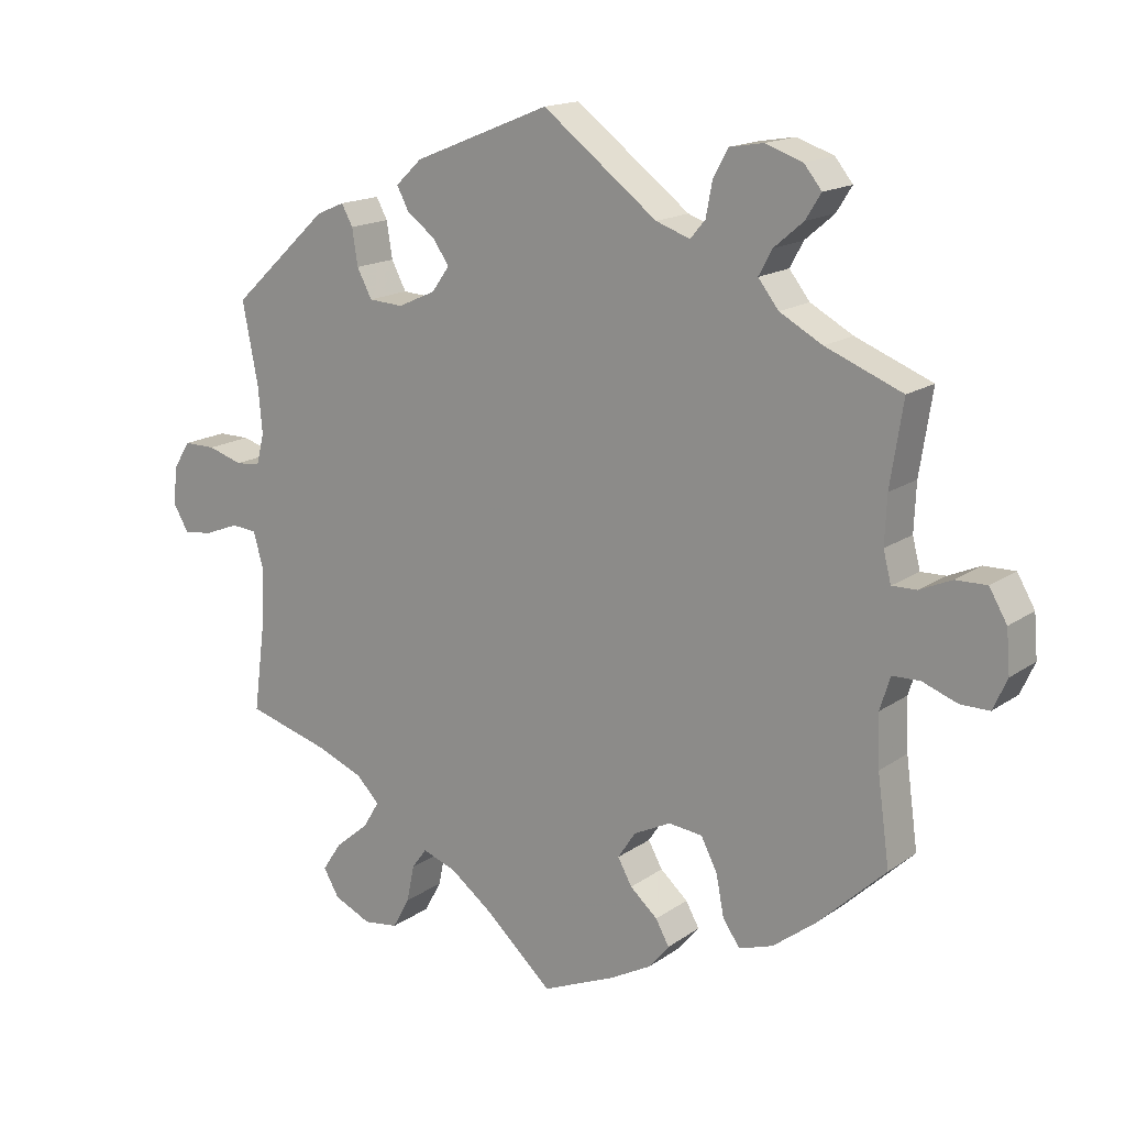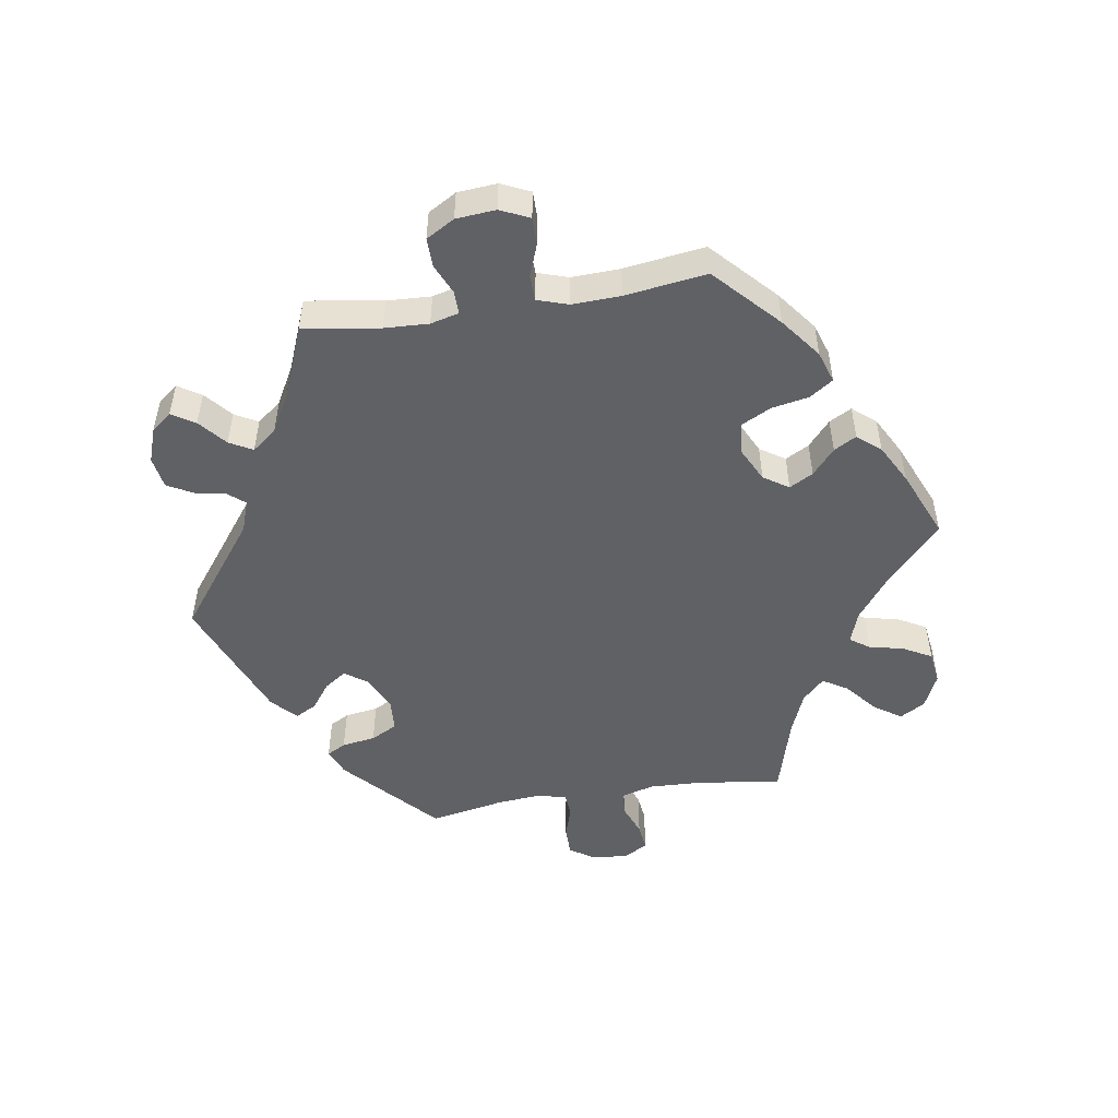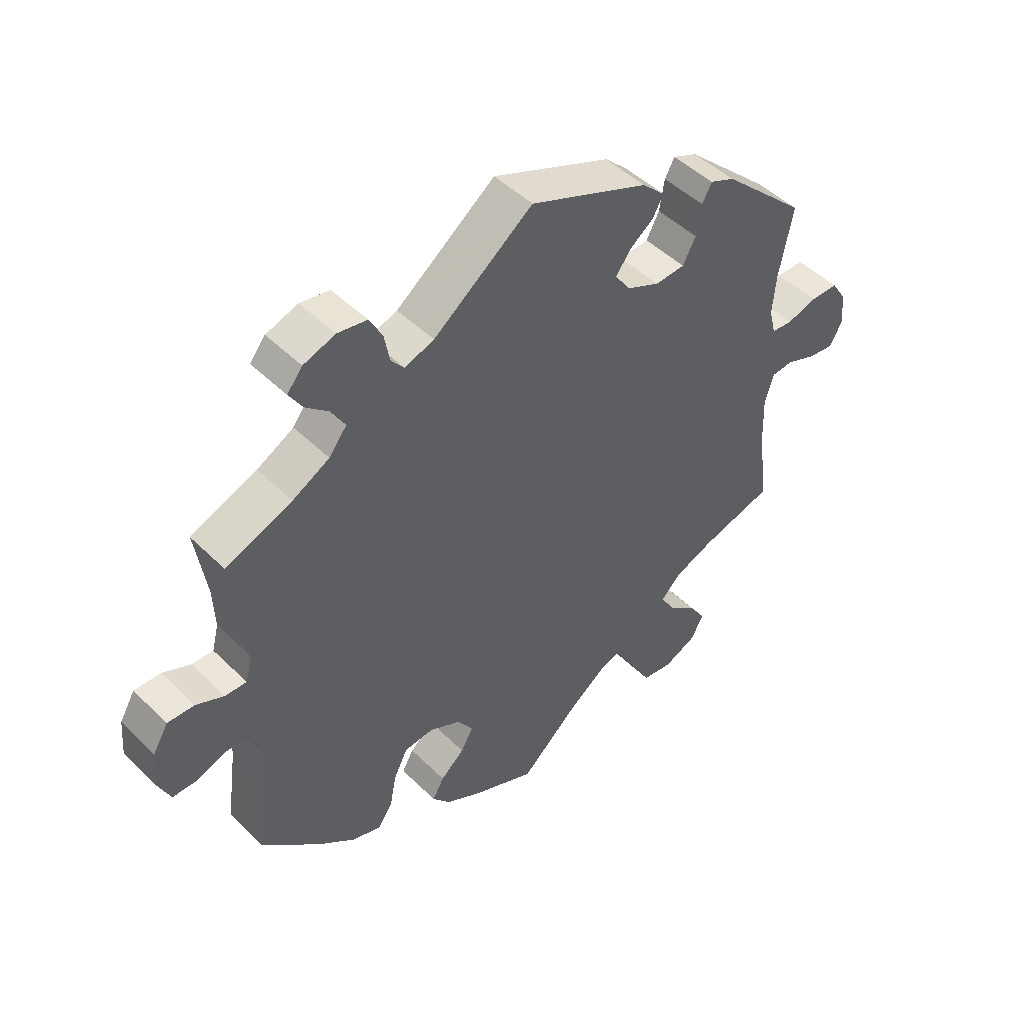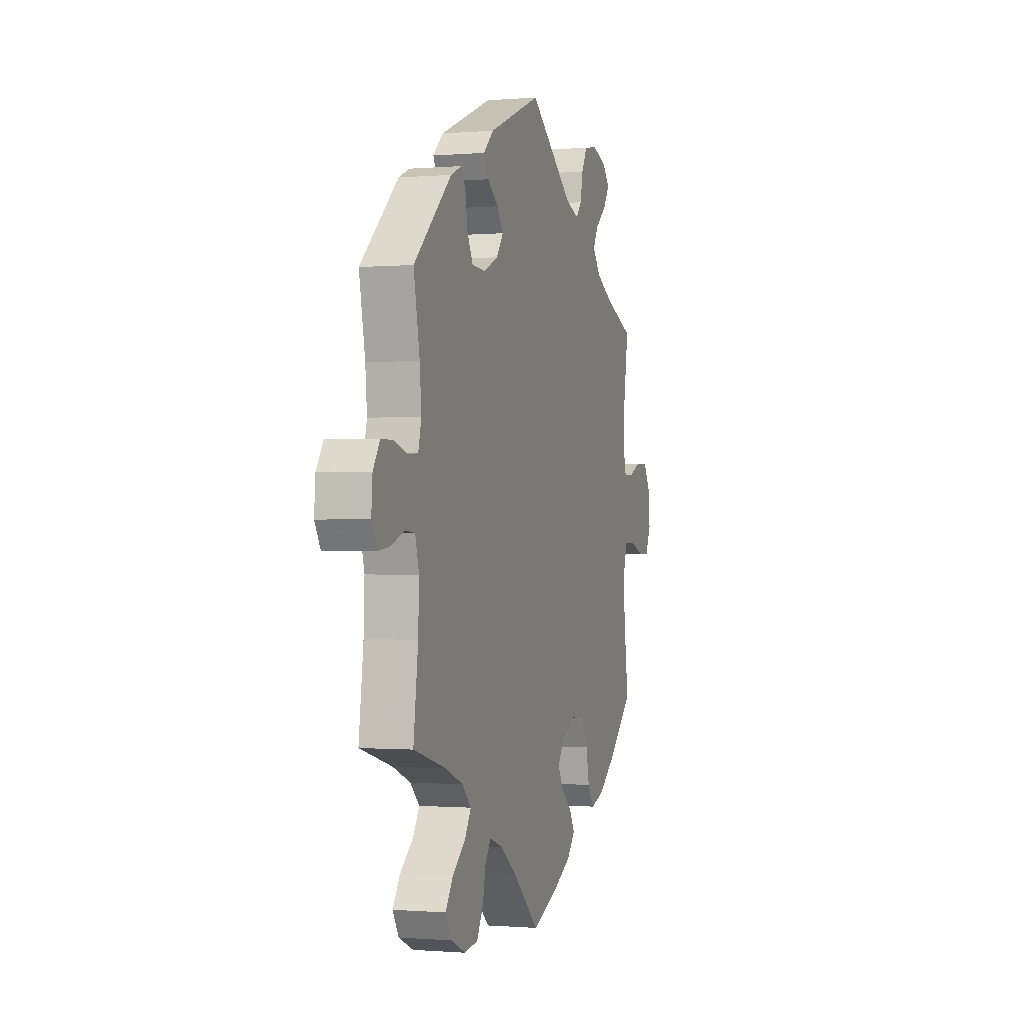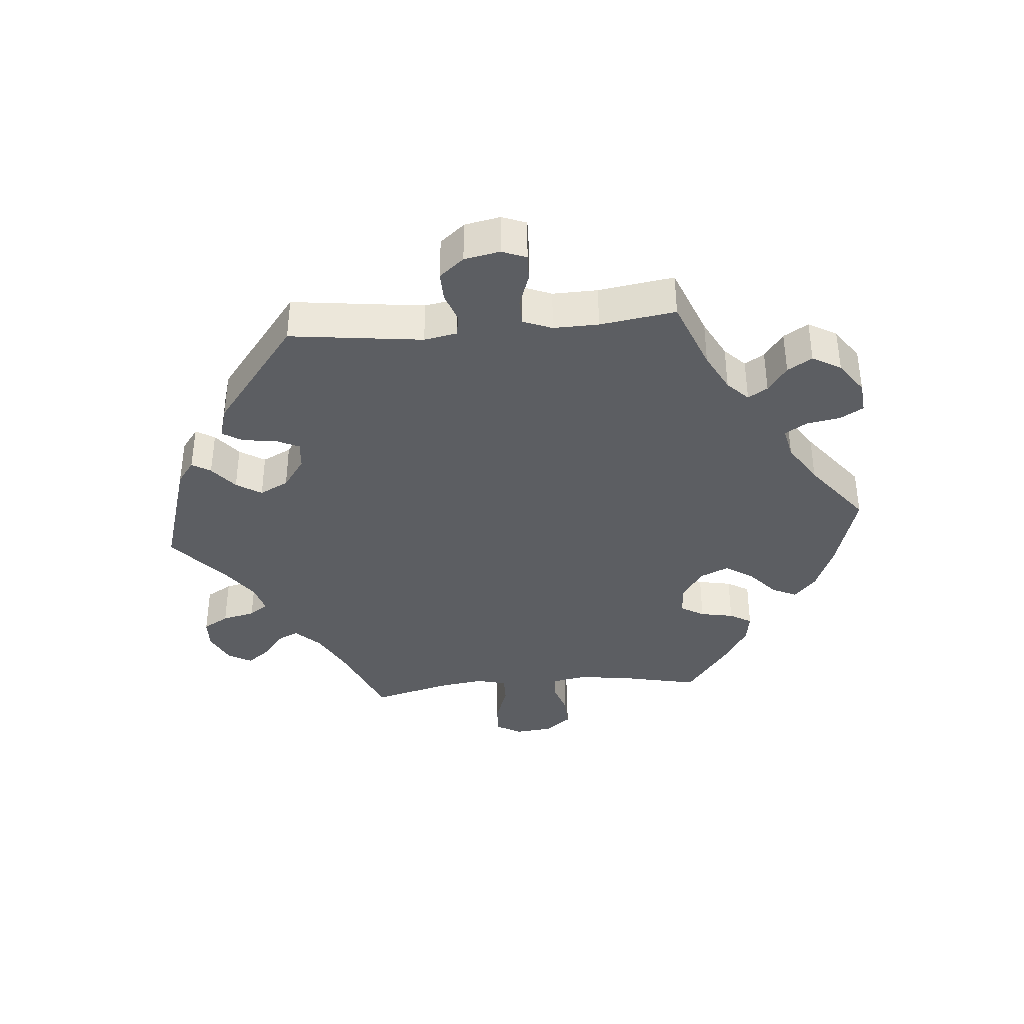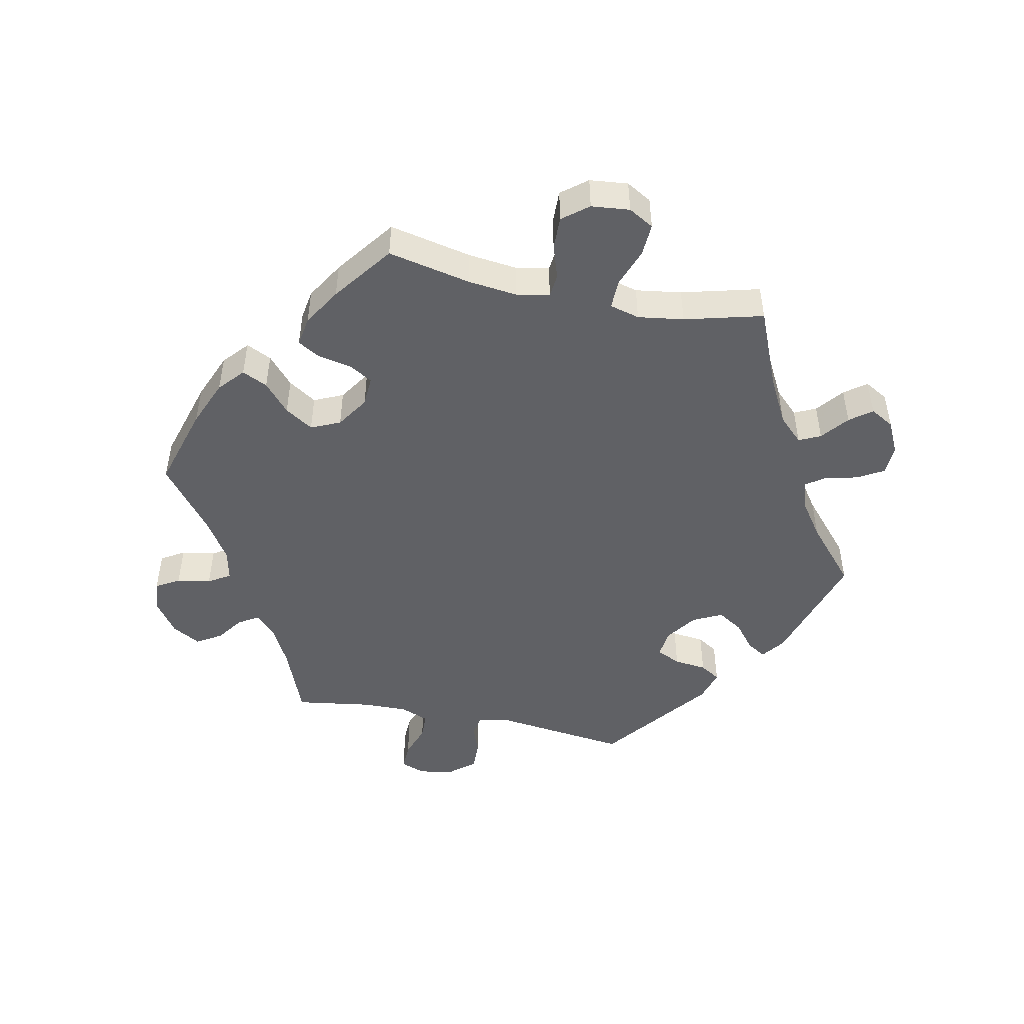
<metadata>
{"format":"obj","ext":"obj","renderer":"f3d","projection":"perspective","resolution":1024,"background":"white","views":[{"elev":16.2,"azim":35.7,"up":"+Z"},{"elev":-50.3,"azim":98.9,"up":"+Y"},{"elev":47.3,"azim":137.8,"up":"+Z"},{"elev":-0.7,"azim":-72.5,"up":"+Z"},{"elev":-37.7,"azim":35.1,"up":"+Y"},{"elev":-48.0,"azim":-161.5,"up":"+Y"}]}
</metadata>
<code>
v 0.406 0.07 -0.378
v 0.345 0.07 -0.425
v 0.297 0.07 -0.441
v 0.273 0.07 -0.406
v 0.262 0.07 -0.349
v 0.239 0.07 -0.304
v 0.191 0.07 -0.299
v 0.139 0.07 -0.325
v 0.114 0.07 -0.363
v 0.134 0.07 -0.399
v 0.173 0.07 -0.433
v 0.192 0.07 -0.467
v 0.163 0.07 -0.502
v 0.104 0.07 -0.534
v 0.001 0.07 -0.578
v -0.094 0.07 -0.492
v -0.154 0.07 -0.447
v -0.202 0.07 -0.43
v -0.223 0.07 -0.459
v -0.234 0.07 -0.511
v -0.258 0.07 -0.555
v -0.307 0.07 -0.562
v -0.36 0.07 -0.538
v -0.382 0.07 -0.5
v -0.355 0.07 -0.459
v -0.307 0.07 -0.419
v -0.284 0.07 -0.381
v -0.317 0.07 -0.348
v -0.382 0.07 -0.322
v -0.5 0.07 -0.289
v -0.483 0.07 -0.159
v -0.48 0.07 -0.081
v -0.494 0.07 -0.031
v -0.53 0.07 -0.028
v -0.579 0.07 -0.047
v -0.62 0.07 -0.052
v -0.641 0.07 -0.016
v -0.637 0.07 0.038
v -0.612 0.07 0.077
v -0.567 0.07 0.077
v -0.518 0.07 0.062
v -0.483 0.07 0.065
v -0.472 0.07 0.109
v -0.478 0.07 0.176
v -0.5 0.07 0.289
v -0.362 0.07 0.417
v -0.322 0.07 0.434
v -0.306 0.07 0.405
v -0.298 0.07 0.354
v -0.277 0.07 0.314
v -0.228 0.07 0.311
v -0.175 0.07 0.335
v -0.15 0.07 0.37
v -0.173 0.07 0.403
v -0.213 0.07 0.433
v -0.23 0.07 0.465
v -0.193 0.07 0.5
v 0 0.07 0.578
v 0.162 0.07 0.455
v 0.21 0.07 0.438
v 0.231 0.07 0.463
v 0.24 0.07 0.51
v 0.261 0.07 0.549
v 0.309 0.07 0.557
v 0.361 0.07 0.539
v 0.386 0.07 0.508
v 0.364 0.07 0.473
v 0.323 0.07 0.438
v 0.304 0.07 0.403
v 0.333 0.07 0.366
v 0.393 0.07 0.333
v 0.501 0.07 0.29
v 0.483 0.07 0.174
v 0.48 0.07 0.107
v 0.491 0.07 0.064
v 0.526 0.07 0.065
v 0.571 0.07 0.085
v 0.615 0.07 0.086
v 0.64 0.07 0.043
v 0.645 0.07 -0.017
v 0.625 0.07 -0.061
v 0.584 0.07 -0.061
v 0.535 0.07 -0.043
v 0.496 0.07 -0.044
v 0.481 0.07 -0.091
v 0.484 0.07 -0.164
v 0.501 0.07 -0.288
v 0.406 0 -0.378
v 0.345 0 -0.425
v 0.297 0 -0.441
v 0.273 0 -0.406
v 0.262 0 -0.349
v 0.239 0 -0.304
v 0.191 0 -0.299
v 0.139 0 -0.325
v 0.114 0 -0.363
v 0.134 0 -0.399
v 0.173 0 -0.433
v 0.192 0 -0.467
v 0.163 0 -0.502
v 0.104 0 -0.534
v 0.001 0 -0.578
v -0.094 0 -0.492
v -0.154 0 -0.447
v -0.202 0 -0.43
v -0.223 0 -0.459
v -0.234 0 -0.511
v -0.258 0 -0.555
v -0.307 0 -0.562
v -0.36 0 -0.538
v -0.382 0 -0.5
v -0.355 0 -0.459
v -0.307 0 -0.419
v -0.284 0 -0.381
v -0.317 0 -0.348
v -0.382 0 -0.322
v -0.5 0 -0.289
v -0.483 0 -0.159
v -0.48 0 -0.081
v -0.494 0 -0.031
v -0.53 0 -0.028
v -0.579 0 -0.047
v -0.62 0 -0.052
v -0.641 0 -0.016
v -0.637 0 0.038
v -0.612 0 0.077
v -0.567 0 0.077
v -0.518 0 0.062
v -0.483 0 0.065
v -0.472 0 0.109
v -0.478 0 0.176
v -0.5 0 0.289
v -0.362 0 0.417
v -0.322 0 0.434
v -0.306 0 0.405
v -0.298 0 0.354
v -0.277 0 0.314
v -0.228 0 0.311
v -0.175 0 0.335
v -0.15 0 0.37
v -0.173 0 0.403
v -0.213 0 0.433
v -0.23 0 0.465
v -0.193 0 0.5
v 0 0 0.578
v 0.162 0 0.455
v 0.21 0 0.438
v 0.231 0 0.463
v 0.24 0 0.51
v 0.261 0 0.549
v 0.309 0 0.557
v 0.361 0 0.539
v 0.386 0 0.508
v 0.364 0 0.473
v 0.323 0 0.438
v 0.304 0 0.403
v 0.333 0 0.366
v 0.393 0 0.333
v 0.501 0 0.29
v 0.483 0 0.174
v 0.48 0 0.107
v 0.491 0 0.064
v 0.526 0 0.065
v 0.571 0 0.085
v 0.615 0 0.086
v 0.64 0 0.043
v 0.645 0 -0.017
v 0.625 0 -0.061
v 0.584 0 -0.061
v 0.535 0 -0.043
v 0.496 0 -0.044
v 0.481 0 -0.091
v 0.484 0 -0.164
v 0.501 0 -0.288
f 86 87 1 2
f 85 86 2 3
f 84 85 3 4
f 80 81 82 83
f 80 83 84
f 79 80 84
f 76 77 78 79
f 75 76 79 84
f 74 75 84 4
f 71 72 73
f 70 71 73 74
f 69 70 74 4
f 65 66 67 68
f 65 68 69
f 64 65 69
f 61 62 63 64
f 61 64 69 4
f 56 57 58 59
f 54 55 56 59
f 53 54 59 60
f 52 53 60
f 51 52 60
f 46 47 48 49
f 44 45 46 49
f 43 44 49 50
f 42 43 50 51
f 38 39 40 41
f 38 41 42
f 37 38 42
f 34 35 36 37
f 33 34 37 42
f 32 33 42 51
f 29 30 31
f 28 29 31 32
f 27 28 32 51
f 23 24 25 26
f 23 26 27
f 22 23 27
f 19 20 21 22
f 18 19 22 27
f 17 18 27 51
f 13 14 15 16
f 10 11 12 13
f 9 10 13 16
f 8 9 16 17
f 60 61 4 5
f 7 8 17 51
f 6 7 51 60
f 5 6 60
f 89 88 174 173
f 90 89 173 172
f 91 90 172 171
f 170 169 168 167
f 171 170 167
f 171 167 166
f 166 165 164 163
f 171 166 163 162
f 91 171 162 161
f 160 159 158
f 161 160 158 157
f 91 161 157 156
f 155 154 153 152
f 156 155 152
f 156 152 151
f 151 150 149 148
f 91 156 151 148
f 146 145 144 143
f 146 143 142 141
f 147 146 141 140
f 147 140 139
f 147 139 138
f 136 135 134 133
f 136 133 132 131
f 137 136 131 130
f 138 137 130 129
f 128 127 126 125
f 129 128 125
f 129 125 124
f 124 123 122 121
f 129 124 121 120
f 138 129 120 119
f 118 117 116
f 119 118 116 115
f 138 119 115 114
f 113 112 111 110
f 114 113 110
f 114 110 109
f 109 108 107 106
f 114 109 106 105
f 138 114 105 104
f 103 102 101 100
f 100 99 98 97
f 103 100 97 96
f 104 103 96 95
f 92 91 148 147
f 138 104 95 94
f 147 138 94 93
f 147 93 92
f 1 88 89 2
f 2 89 90 3
f 3 90 91 4
f 4 91 92 5
f 5 92 93 6
f 6 93 94 7
f 7 94 95 8
f 8 95 96 9
f 9 96 97 10
f 10 97 98 11
f 11 98 99 12
f 12 99 100 13
f 13 100 101 14
f 14 101 102 15
f 15 102 103 16
f 16 103 104 17
f 17 104 105 18
f 18 105 106 19
f 19 106 107 20
f 20 107 108 21
f 21 108 109 22
f 22 109 110 23
f 23 110 111 24
f 24 111 112 25
f 25 112 113 26
f 26 113 114 27
f 27 114 115 28
f 28 115 116 29
f 29 116 117 30
f 30 117 118 31
f 31 118 119 32
f 32 119 120 33
f 33 120 121 34
f 34 121 122 35
f 35 122 123 36
f 36 123 124 37
f 37 124 125 38
f 38 125 126 39
f 39 126 127 40
f 40 127 128 41
f 41 128 129 42
f 42 129 130 43
f 43 130 131 44
f 44 131 132 45
f 45 132 133 46
f 46 133 134 47
f 47 134 135 48
f 48 135 136 49
f 49 136 137 50
f 50 137 138 51
f 51 138 139 52
f 52 139 140 53
f 53 140 141 54
f 54 141 142 55
f 55 142 143 56
f 56 143 144 57
f 57 144 145 58
f 58 145 146 59
f 59 146 147 60
f 60 147 148 61
f 61 148 149 62
f 62 149 150 63
f 63 150 151 64
f 64 151 152 65
f 65 152 153 66
f 66 153 154 67
f 67 154 155 68
f 68 155 156 69
f 69 156 157 70
f 70 157 158 71
f 71 158 159 72
f 72 159 160 73
f 73 160 161 74
f 74 161 162 75
f 75 162 163 76
f 76 163 164 77
f 77 164 165 78
f 78 165 166 79
f 79 166 167 80
f 80 167 168 81
f 81 168 169 82
f 82 169 170 83
f 83 170 171 84
f 84 171 172 85
f 85 172 173 86
f 86 173 174 87
f 87 174 88 1

</code>
